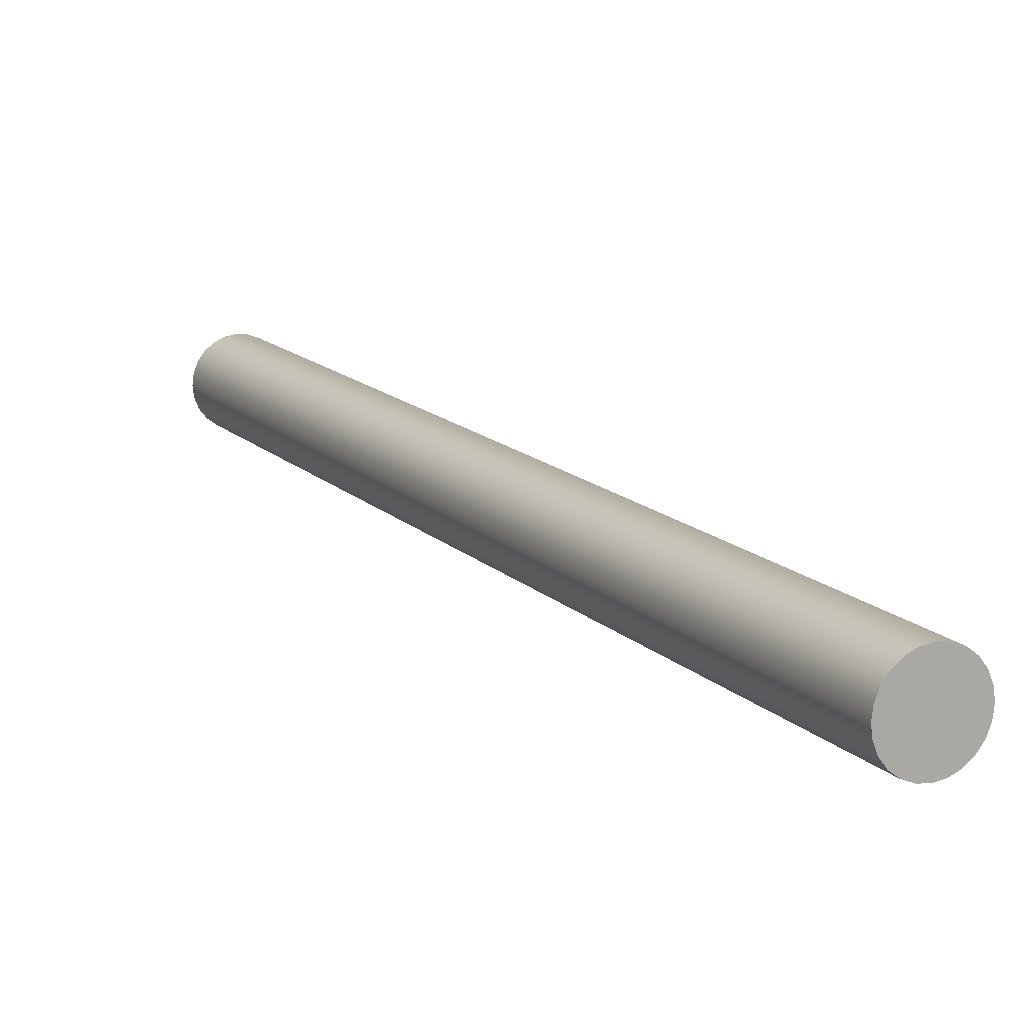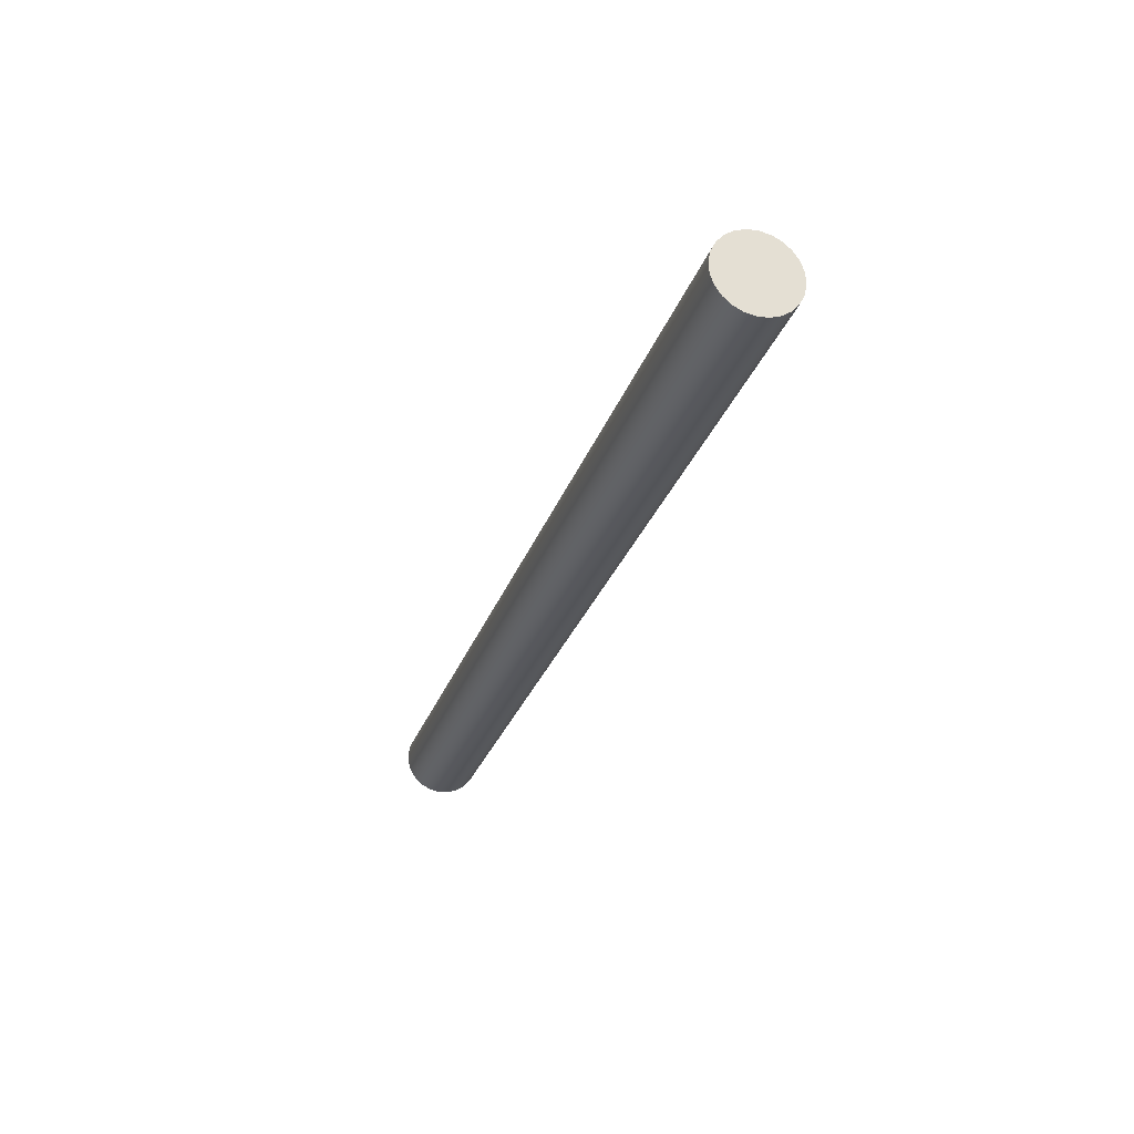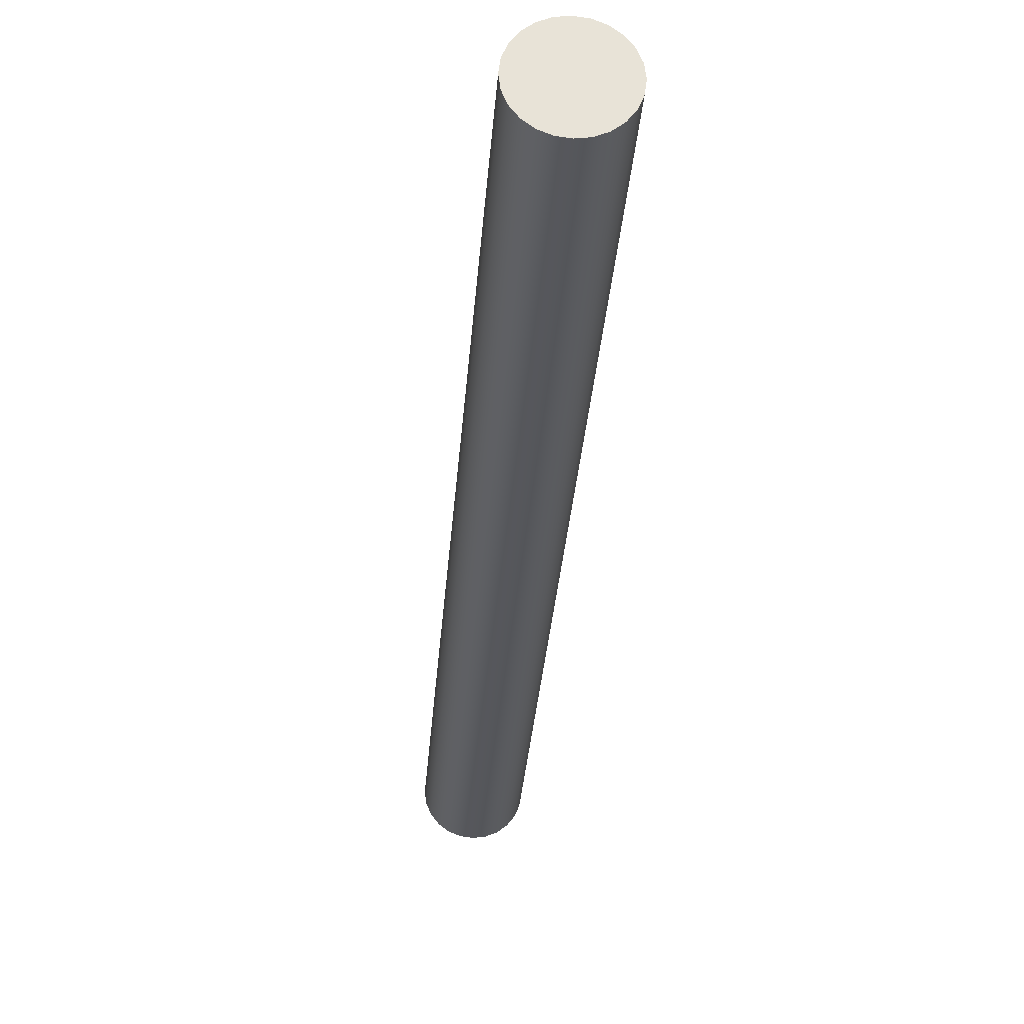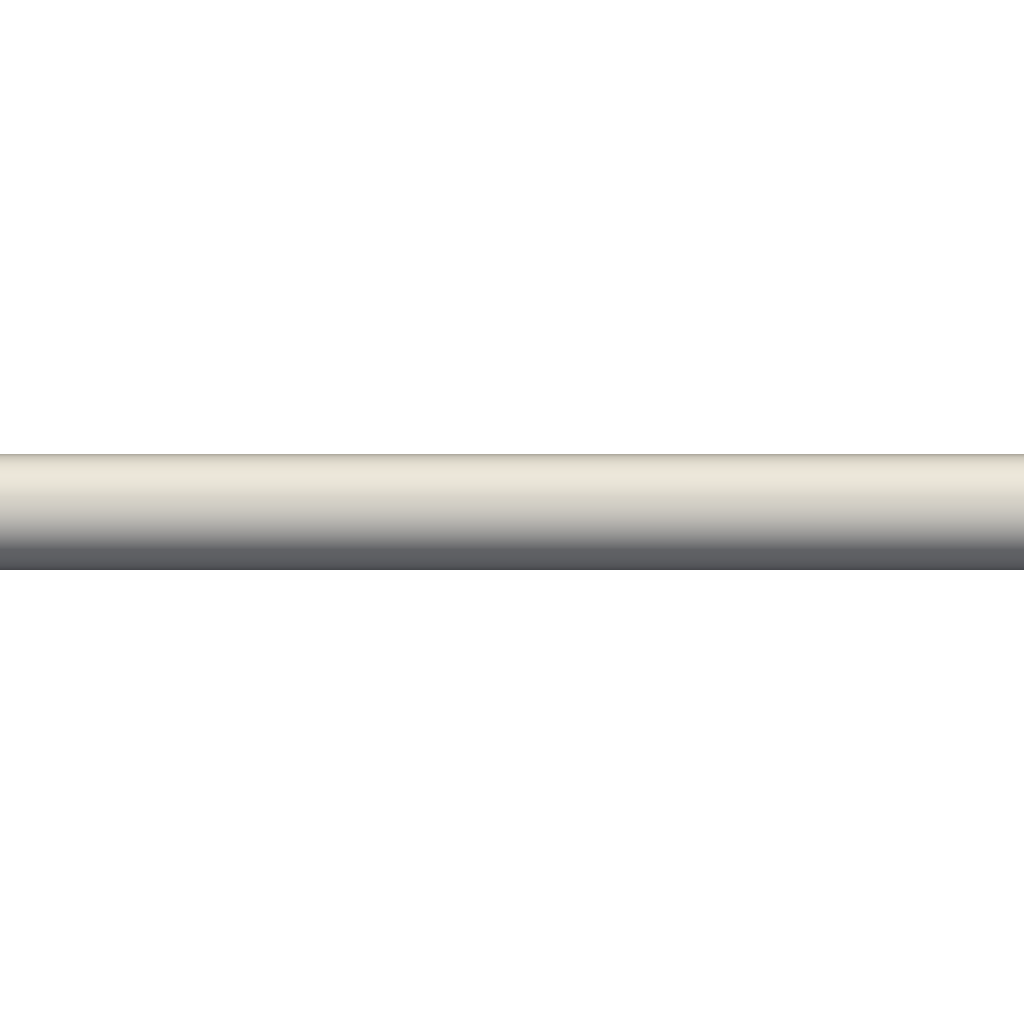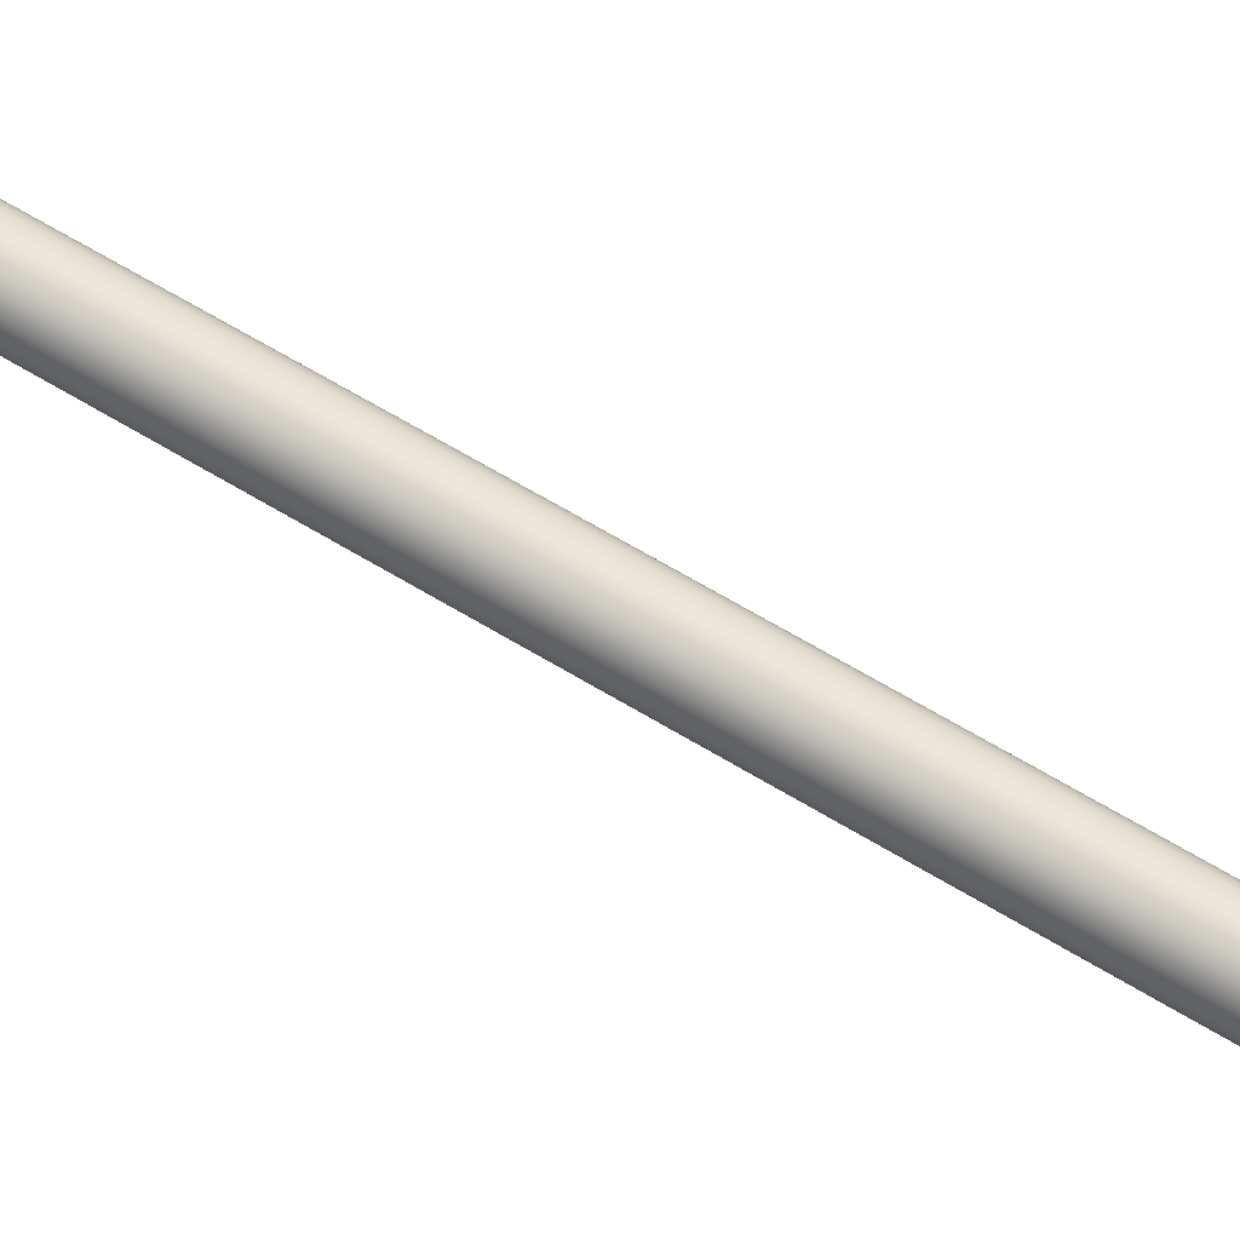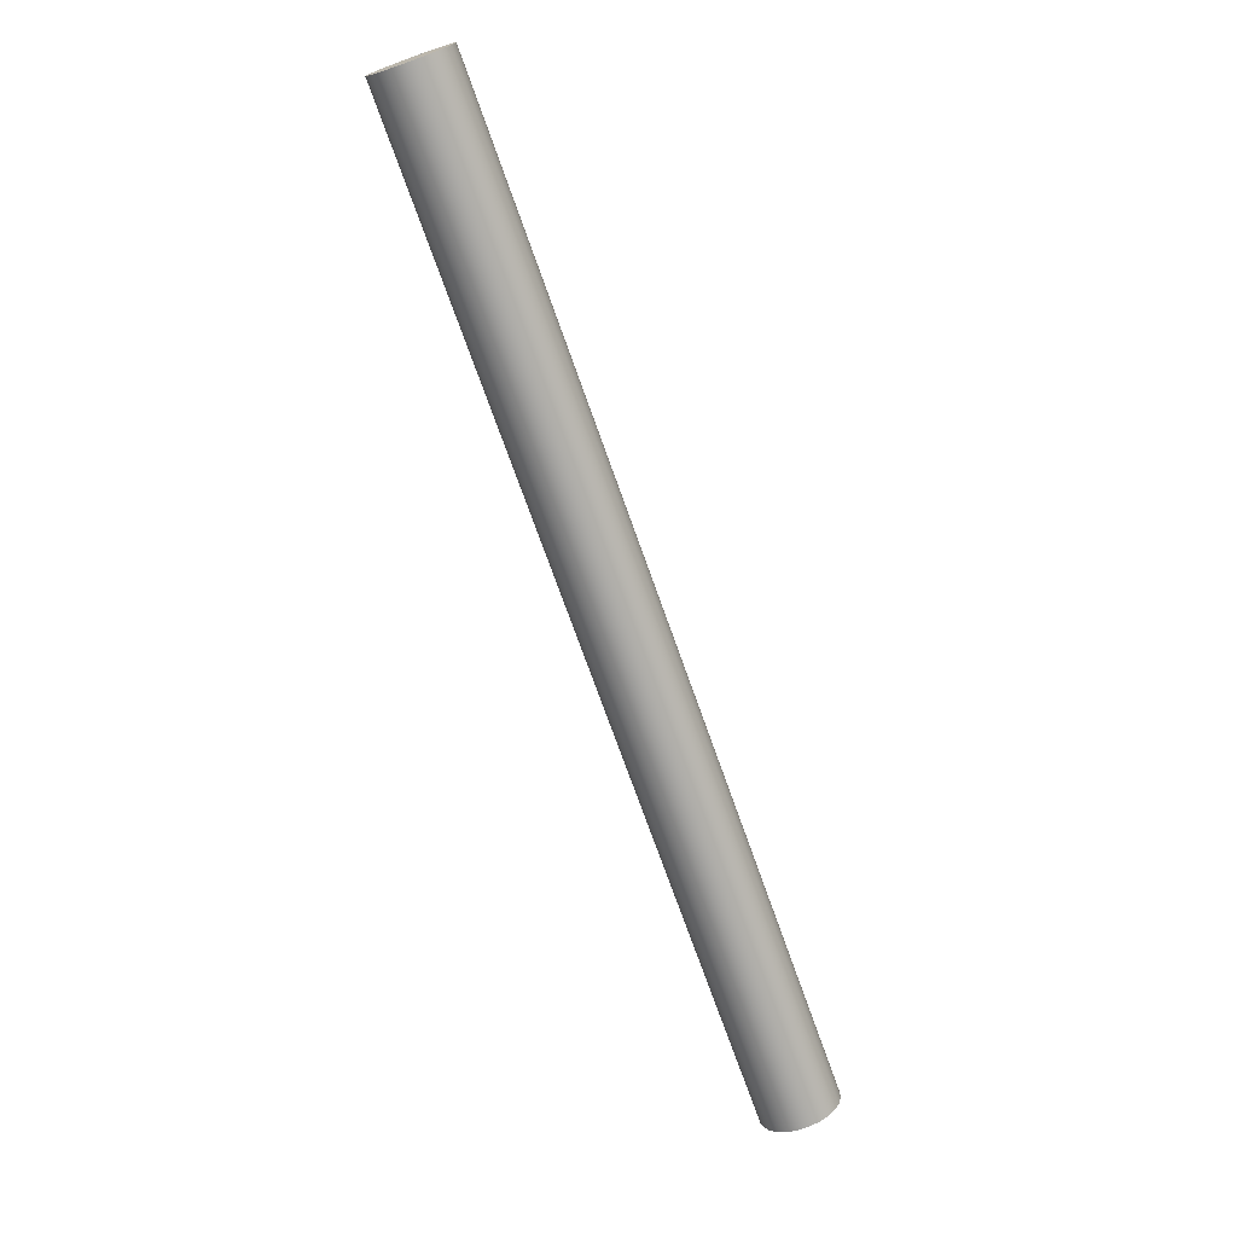
<metadata>
{"format":"obj","ext":"obj","renderer":"f3d","projection":"perspective","resolution":1024,"background":"white","views":[{"elev":13.7,"azim":-2.3,"up":"+Z"},{"elev":44.9,"azim":-134.1,"up":"+Y"},{"elev":-27.3,"azim":-159.5,"up":"+Z"},{"elev":21.3,"azim":114.2,"up":"+Z"},{"elev":72.3,"azim":144.3,"up":"+Z"},{"elev":2.5,"azim":-35.1,"up":"+Y"}]}
</metadata>
<code>
o mesh25/mesh25-geometry#mesh25-geometry
v 0.3082 -0.6058 -0.02347
v 0.3136 -0.6034 -0.02347
v 0.3109 -0.6046 -0.02386
v 0.3057 -0.6069 -0.02232
v 0.4334 -0.8704 -0.02347
v 0.4307 -0.8717 -0.02386
v 0.4279 -0.8729 -0.02347
v 0.3161 -0.6022 -0.02232
v 0.4359 -0.8693 -0.02232
v 0.4254 -0.874 -0.02232
v 0.3035 -0.6079 -0.0205
v 0.3183 -0.6013 -0.0205
v 0.4381 -0.8683 -0.0205
v 0.4233 -0.875 -0.0205
v 0.3018 -0.6086 -0.01812
v 0.4216 -0.8757 -0.01812
v 0.32 -0.6005 -0.01812
v 0.4397 -0.8676 -0.01812
v 0.4205 -0.8762 -0.01536
v 0.3008 -0.6091 -0.01536
v 0.4408 -0.8671 -0.01536
v 0.321 -0.6 -0.01536
v 0.4202 -0.8764 -0.01239
v 0.4411 -0.867 -0.01239
v 0.3004 -0.6093 -0.01239
v 0.3214 -0.5999 -0.01239
v 0.3008 -0.6091 -0.009415
v 0.4408 -0.8671 -0.009415
v 0.4205 -0.8762 -0.009415
v 0.321 -0.6 -0.009415
v 0.3018 -0.6086 -0.006647
v 0.4397 -0.8676 -0.006647
v 0.4216 -0.8757 -0.006647
v 0.32 -0.6005 -0.006647
v 0.3035 -0.6079 -0.004271
v 0.4381 -0.8683 -0.004271
v 0.4233 -0.875 -0.004271
v 0.3183 -0.6013 -0.004271
v 0.4254 -0.874 -0.002447
v 0.4359 -0.8693 -0.002447
v 0.3161 -0.6022 -0.002447
v 0.3057 -0.6069 -0.002447
v 0.4279 -0.8729 -0.001301
v 0.4334 -0.8704 -0.001301
v 0.3136 -0.6034 -0.001301
v 0.3082 -0.6058 -0.001301
v 0.4307 -0.8717 -0.00091
v 0.3109 -0.6046 -0.00091
f 1 2 3
f 2 1 4
f 3 2 1
f 4 1 2
f 5 3 2
f 2 3 5
f 6 1 3
f 3 1 6
f 7 4 1
f 1 4 7
f 2 4 8
f 8 4 2
f 3 5 6
f 6 5 3
f 2 9 5
f 5 9 2
f 1 6 7
f 7 6 1
f 4 7 10
f 10 7 4
f 8 4 11
f 11 4 8
f 9 2 8
f 8 2 9
f 5 7 6
f 6 7 5
f 7 5 9
f 9 5 7
f 7 9 10
f 10 9 7
f 10 11 4
f 4 11 10
f 8 11 12
f 12 11 8
f 8 13 9
f 9 13 8
f 10 9 13
f 13 9 10
f 11 10 14
f 14 10 11
f 12 11 15
f 15 11 12
f 13 8 12
f 12 8 13
f 10 13 14
f 14 13 10
f 16 11 14
f 14 11 16
f 11 16 15
f 15 16 11
f 12 15 17
f 17 15 12
f 17 13 12
f 12 13 17
f 14 13 18
f 18 13 14
f 14 18 16
f 16 18 14
f 19 15 16
f 16 15 19
f 17 15 20
f 20 15 17
f 13 17 18
f 18 17 13
f 16 18 21
f 21 18 16
f 15 19 20
f 20 19 15
f 16 21 19
f 19 21 16
f 17 20 22
f 22 20 17
f 22 18 17
f 17 18 22
f 18 22 21
f 21 22 18
f 23 20 19
f 19 20 23
f 19 21 24
f 24 21 19
f 22 20 25
f 25 20 22
f 26 21 22
f 22 21 26
f 20 23 25
f 25 23 20
f 19 24 23
f 23 24 19
f 21 26 24
f 24 26 21
f 22 25 26
f 26 25 22
f 23 27 25
f 25 27 23
f 23 24 28
f 28 24 23
f 26 28 24
f 24 28 26
f 26 25 27
f 27 25 26
f 27 23 29
f 29 23 27
f 23 28 29
f 29 28 23
f 28 26 30
f 30 26 28
f 26 27 30
f 30 27 26
f 29 31 27
f 27 31 29
f 29 28 32
f 32 28 29
f 30 32 28
f 28 32 30
f 30 27 31
f 31 27 30
f 31 29 33
f 33 29 31
f 29 32 33
f 33 32 29
f 32 30 34
f 34 30 32
f 30 31 34
f 34 31 30
f 33 35 31
f 31 35 33
f 33 32 36
f 36 32 33
f 34 36 32
f 32 36 34
f 34 31 35
f 35 31 34
f 35 33 37
f 37 33 35
f 33 36 37
f 37 36 33
f 36 34 38
f 38 34 36
f 34 35 38
f 38 35 34
f 39 35 37
f 37 35 39
f 37 36 40
f 40 36 37
f 41 36 38
f 38 36 41
f 38 35 42
f 42 35 38
f 35 39 42
f 42 39 35
f 37 40 39
f 39 40 37
f 36 41 40
f 40 41 36
f 38 42 41
f 41 42 38
f 43 42 39
f 39 42 43
f 39 40 44
f 44 40 39
f 45 40 41
f 41 40 45
f 41 42 46
f 46 42 41
f 42 43 46
f 46 43 42
f 39 44 43
f 43 44 39
f 40 45 44
f 44 45 40
f 41 46 45
f 45 46 41
f 47 46 43
f 43 46 47
f 43 44 47
f 47 44 43
f 48 44 45
f 45 44 48
f 45 46 48
f 48 46 45
f 46 47 48
f 48 47 46
f 44 48 47
f 47 48 44

</code>
